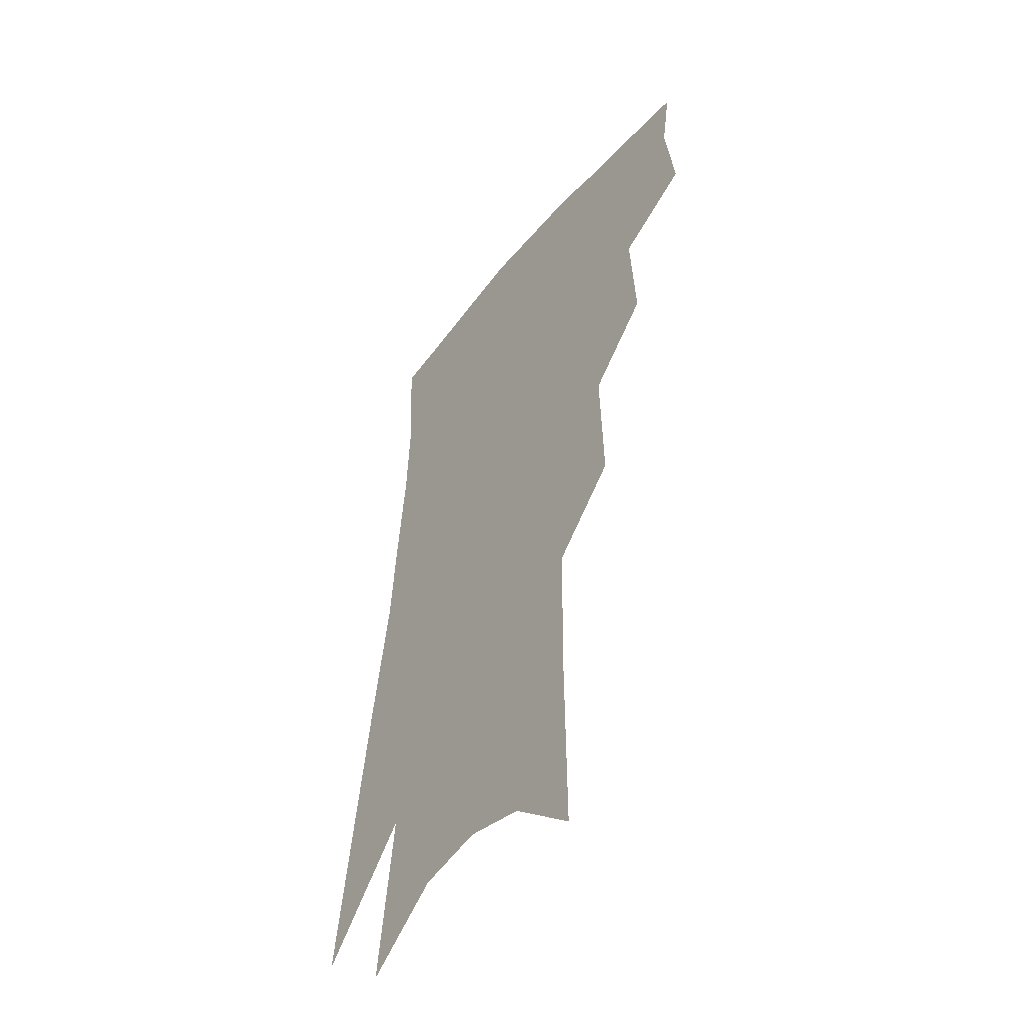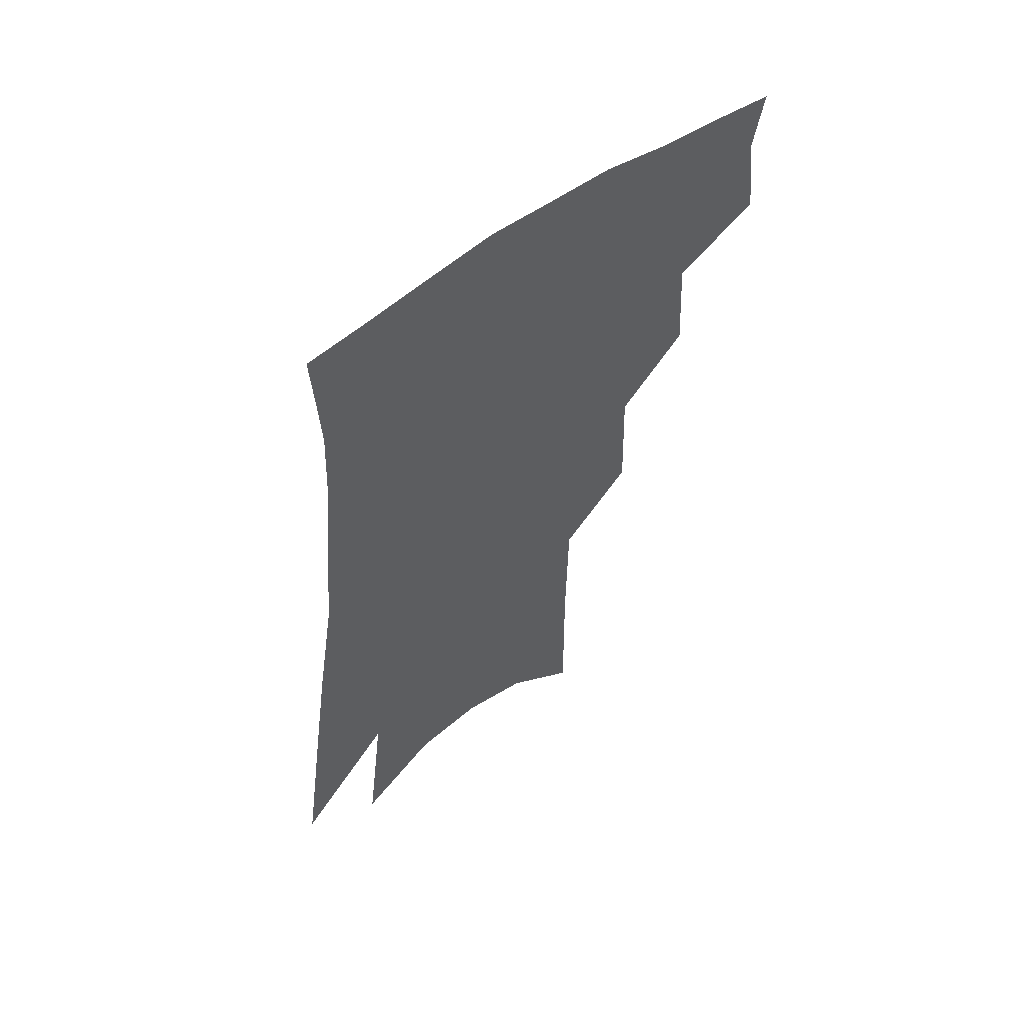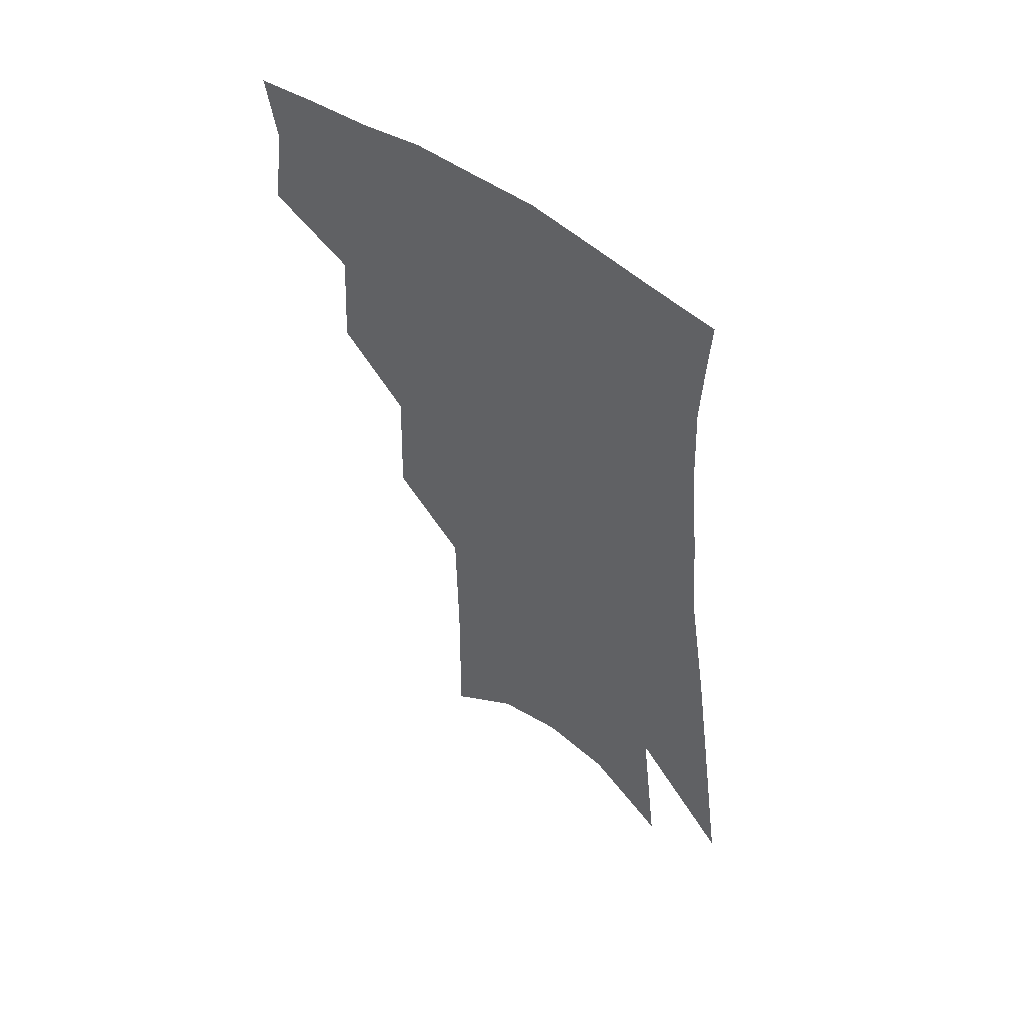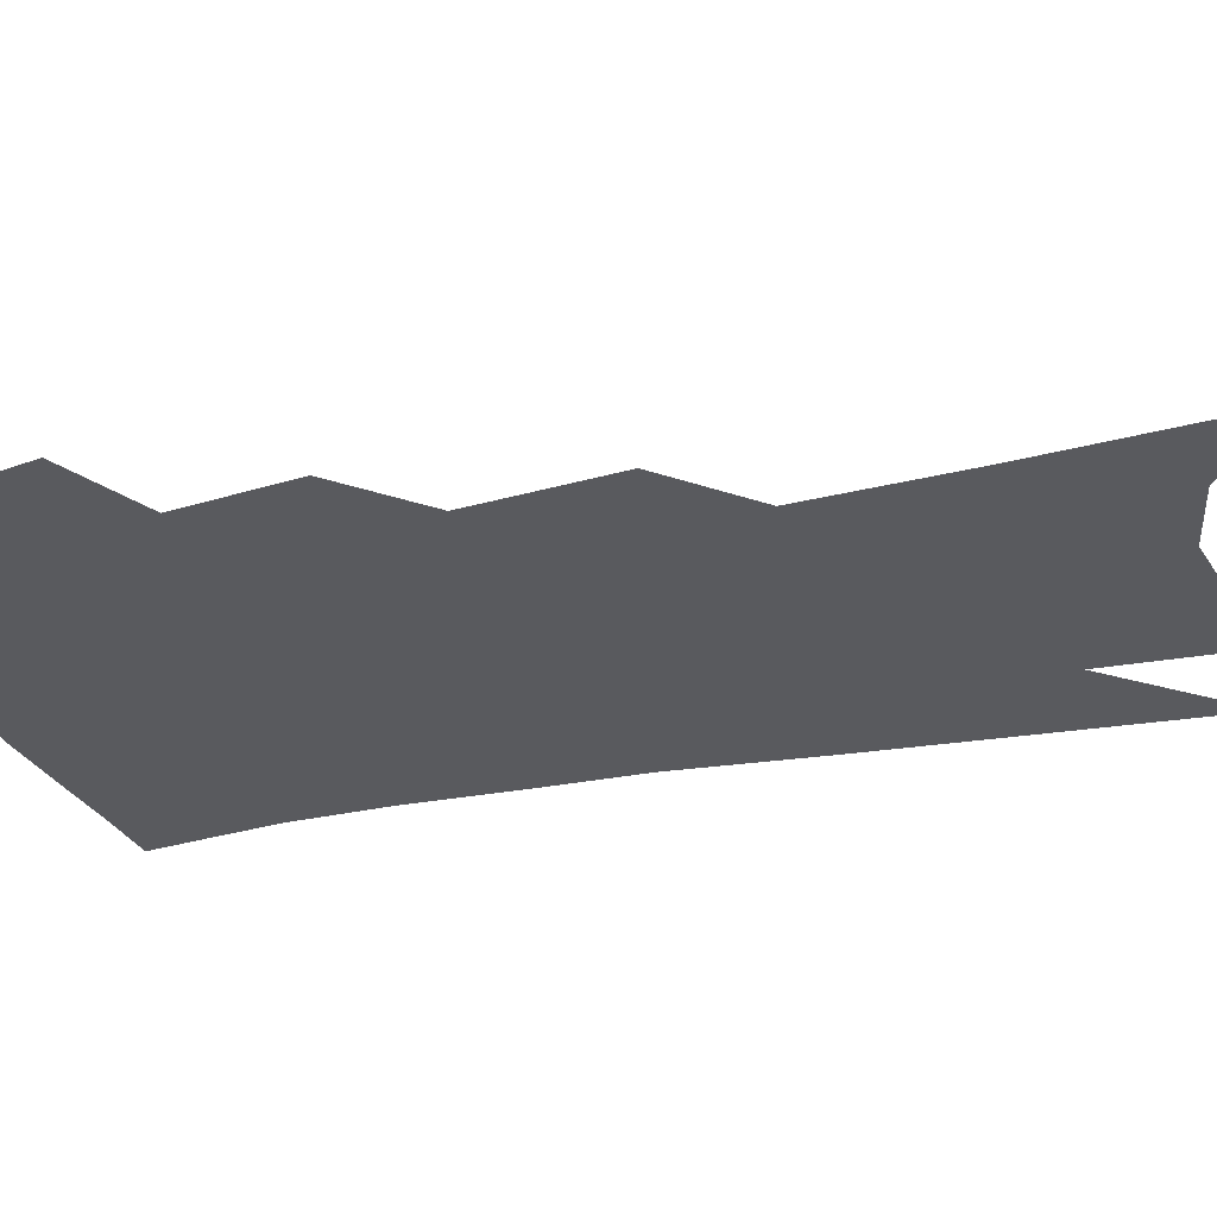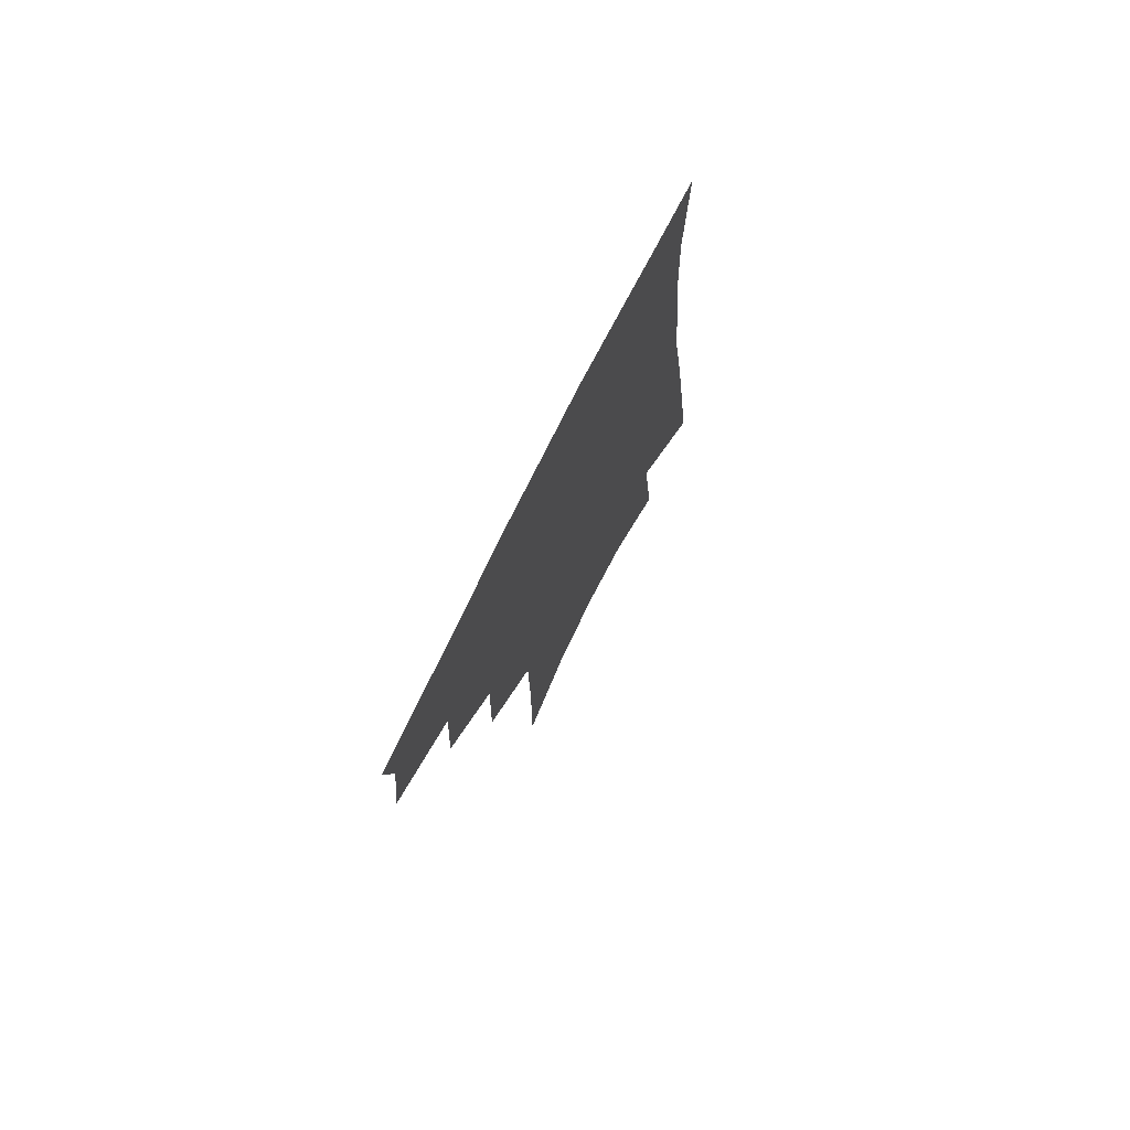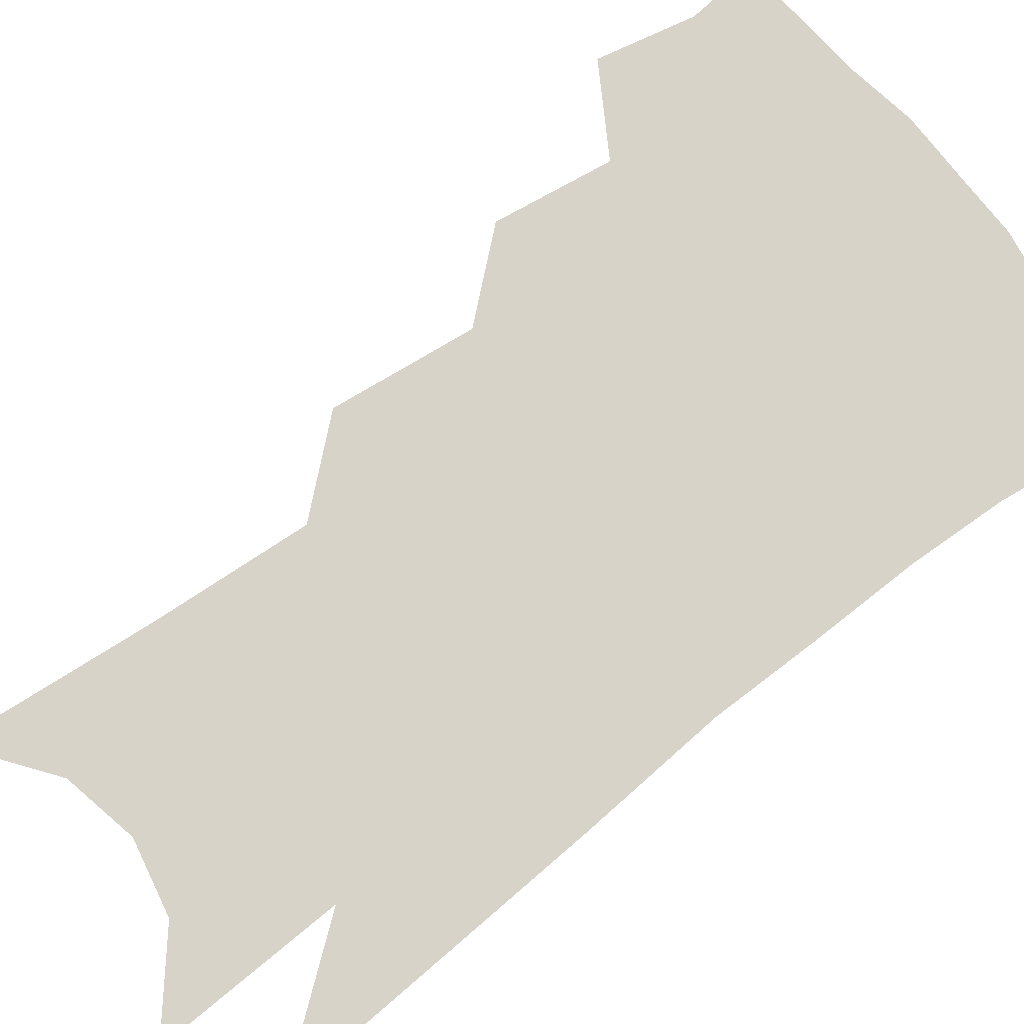
<metadata>
{"format":"obj","ext":"obj","renderer":"f3d","projection":"perspective","resolution":1024,"background":"white","views":[{"elev":-49.7,"azim":-126.2,"up":"+Y"},{"elev":59.5,"azim":141.5,"up":"+Y"},{"elev":55.7,"azim":39.2,"up":"+Y"},{"elev":-31.8,"azim":-69.9,"up":"+Z"},{"elev":76.4,"azim":-62.9,"up":"+Y"},{"elev":75.9,"azim":57.3,"up":"+Z"}]}
</metadata>
<code>
v 485.4 347.8 0
v 489.4 378.4 0
v 485.7 399.7 0
v 511.3 296.9 0
v 513.4 333.8 0
v 513.7 361.3 0
v 510.8 382.4 0
v 506.6 403.8 0
v 533 229.6 0
v 534.3 274.3 0
v 534.6 309.5 0
v 536 342.3 0
v 534.5 364.8 0
v 531.6 385.8 0
v 527.9 407.4 0
v 557.3 94.03 0
v 557.9 156.6 0
v 557.2 206.1 0
v 557.2 252.2 0
v 556.4 286.9 0
v 557 320.5 0
v 556.2 345.2 0
v 555.5 368.1 0
v 553.1 388.8 0
v 549 412.7 0
v 582 115.7 0
v 580.3 170.3 0
v 578.4 216.3 0
v 577.5 259.1 0
v 577.2 296.1 0
v 577.1 325.6 0
v 576.7 349.1 0
v 575.9 370 0
v 574.5 390.5 0
v 570.6 414.5 0
v 605 122.5 0
v 601.7 179.2 0
v 599 224.8 0
v 597.4 264.5 0
v 596.5 299 0
v 596.2 326.4 0
v 596.2 350.1 0
v 596.6 372.1 0
v 595.3 392.2 0
v 591.8 416.5 0
v 628.6 119.6 0
v 623.8 174.9 0
v 619.5 223.2 0
v 617.3 262.6 0
v 616 295.6 0
v 615.1 325.7 0
v 615.3 351.4 0
v 616.1 372.5 0
v 616.6 392.2 0
v 614.5 414.5 0
v 656.1 100.1 0
v 649.2 158.5 0
v 642 213 0
v 639.2 252.3 0
v 636.6 288.4 0
v 634.5 321.4 0
v 634 349.1 0
v 635.3 371.7 0
v 636.4 392 0
v 636.2 412.4 0
v 683.6 121.3 0
v 675.8 176.5 0
v 669 224.8 0
v 661.8 270.7 0
v 659 305 0
v 655.6 338.9 0
v 654.3 369.8 0
v 655.3 391.5 0
v 656.4 410.9 0
f 5 6 1
f 1 6 2
f 6 7 2
f 2 7 3
f 7 8 3
f 10 11 4
f 4 11 5
f 11 12 5
f 5 12 6
f 12 13 6
f 6 13 7
f 13 14 7
f 7 14 8
f 14 15 8
f 18 19 9
f 9 19 10
f 19 20 10
f 10 20 11
f 20 21 11
f 11 21 12
f 21 22 12
f 12 22 13
f 22 23 13
f 13 23 14
f 23 24 14
f 14 24 15
f 24 25 15
f 16 26 17
f 26 27 17
f 17 27 18
f 27 28 18
f 18 28 19
f 28 29 19
f 19 29 20
f 29 30 20
f 20 30 21
f 30 31 21
f 21 31 22
f 31 32 22
f 22 32 23
f 32 33 23
f 23 33 24
f 33 34 24
f 24 34 25
f 34 35 25
f 26 36 27
f 36 37 27
f 27 37 28
f 37 38 28
f 28 38 29
f 38 39 29
f 29 39 30
f 39 40 30
f 30 40 31
f 40 41 31
f 31 41 32
f 41 42 32
f 32 42 33
f 42 43 33
f 33 43 34
f 43 44 34
f 34 44 35
f 44 45 35
f 36 46 37
f 46 47 37
f 37 47 38
f 47 48 38
f 38 48 39
f 48 49 39
f 39 49 40
f 49 50 40
f 40 50 41
f 50 51 41
f 41 51 42
f 51 52 42
f 42 52 43
f 52 53 43
f 43 53 44
f 53 54 44
f 44 54 45
f 54 55 45
f 46 56 47
f 56 57 47
f 47 57 48
f 57 58 48
f 48 58 49
f 58 59 49
f 49 59 50
f 59 60 50
f 50 60 51
f 60 61 51
f 51 61 52
f 61 62 52
f 52 62 53
f 62 63 53
f 53 63 54
f 63 64 54
f 54 64 55
f 64 65 55
f 57 66 58
f 66 67 58
f 58 67 59
f 67 68 59
f 59 68 60
f 68 69 60
f 60 69 61
f 69 70 61
f 61 70 62
f 70 71 62
f 62 71 63
f 71 72 63
f 63 72 64
f 72 73 64
f 64 73 65
f 73 74 65

</code>
